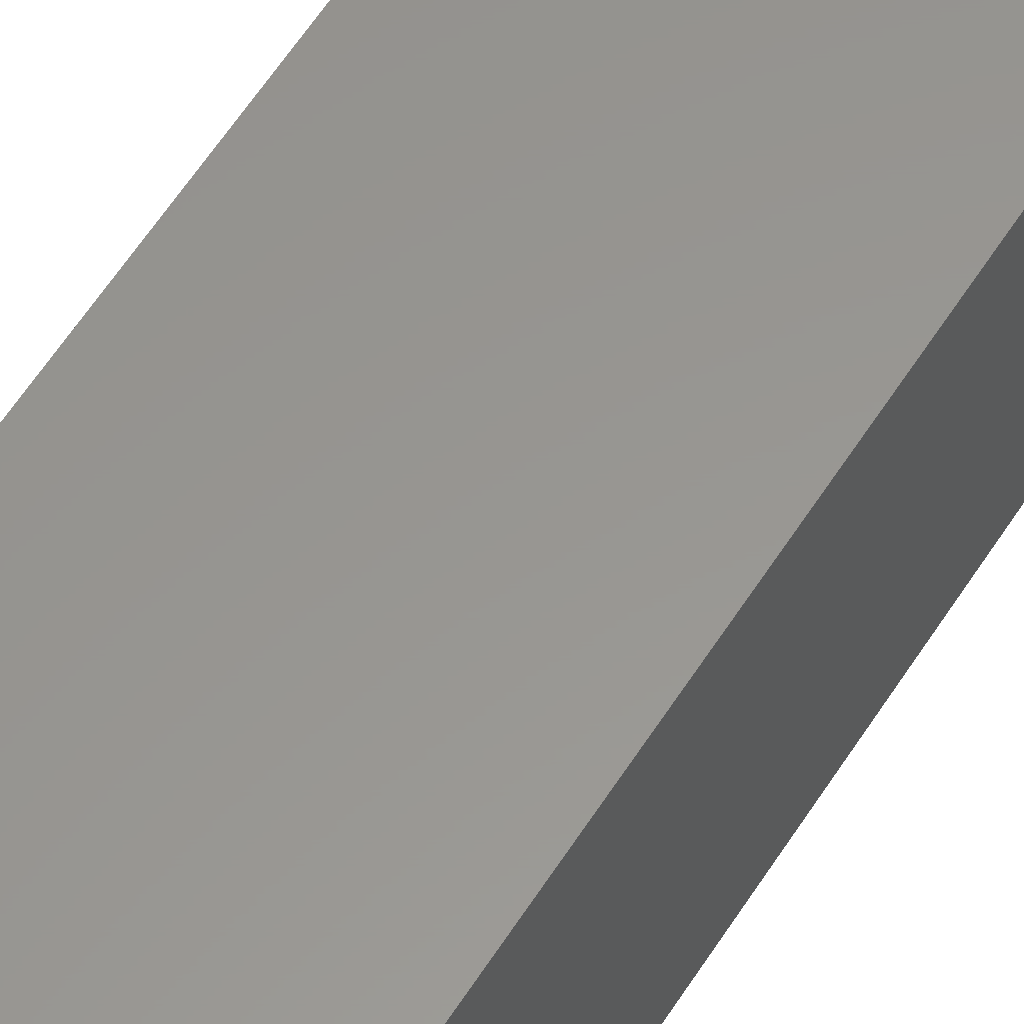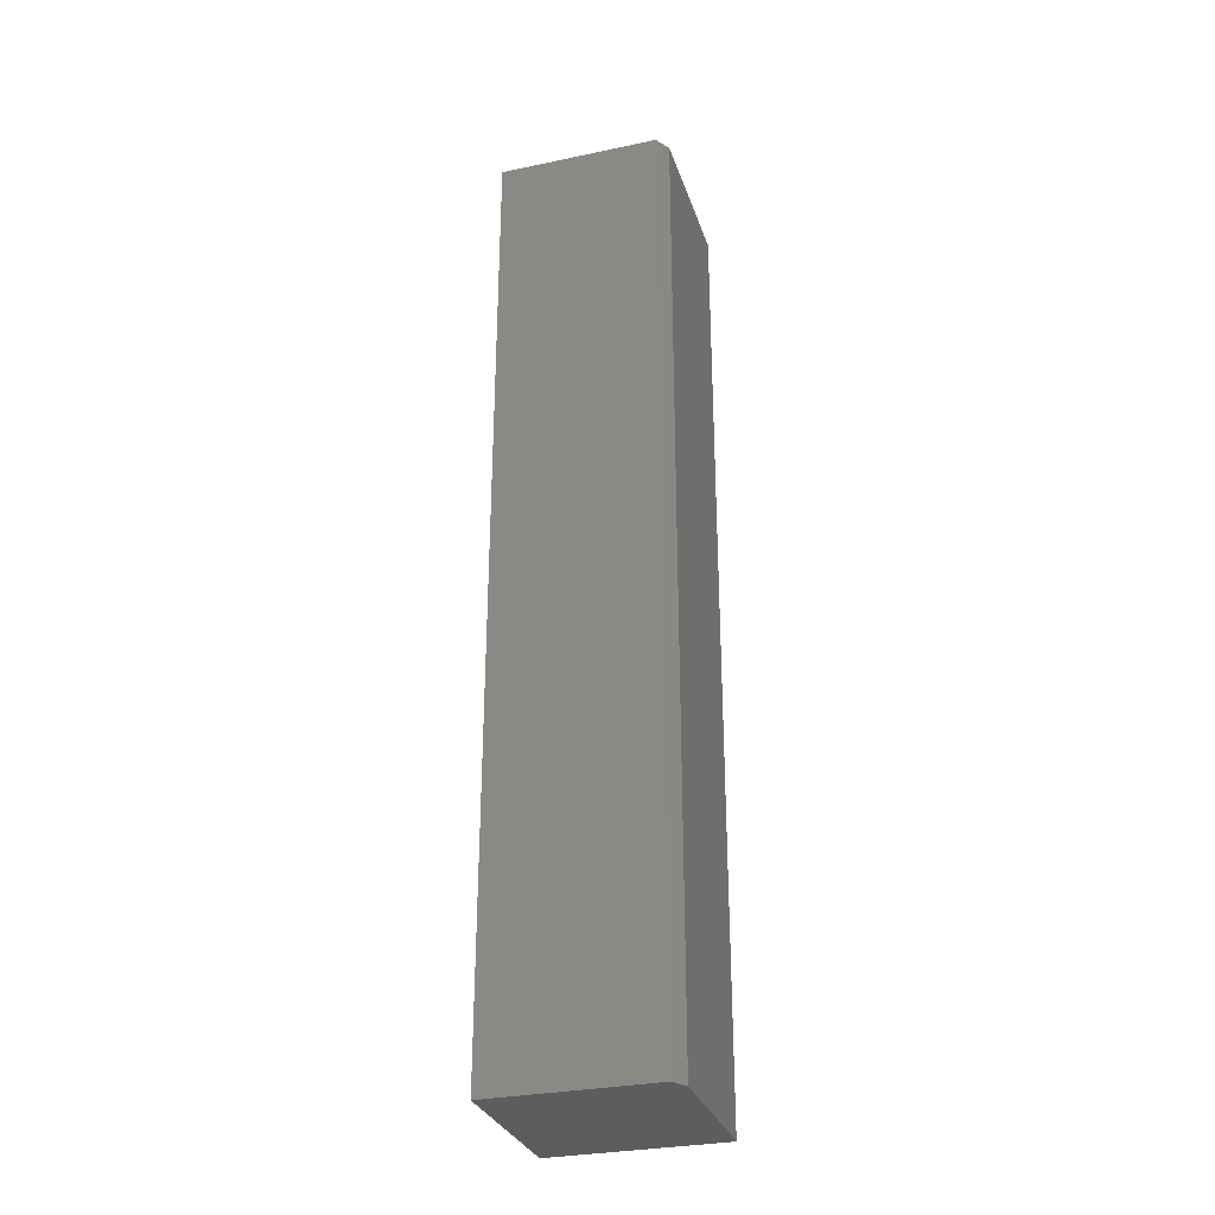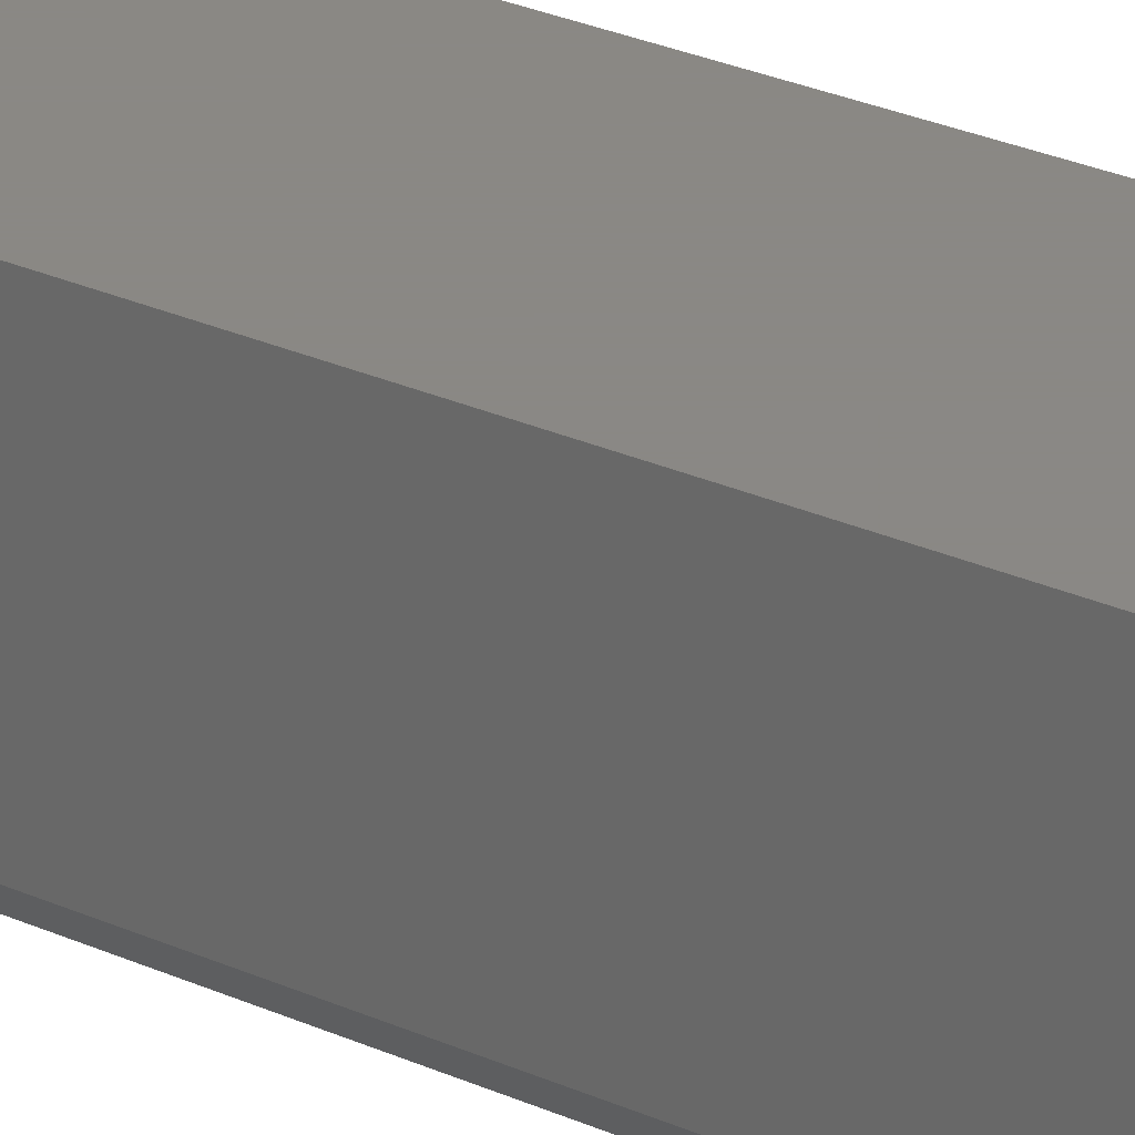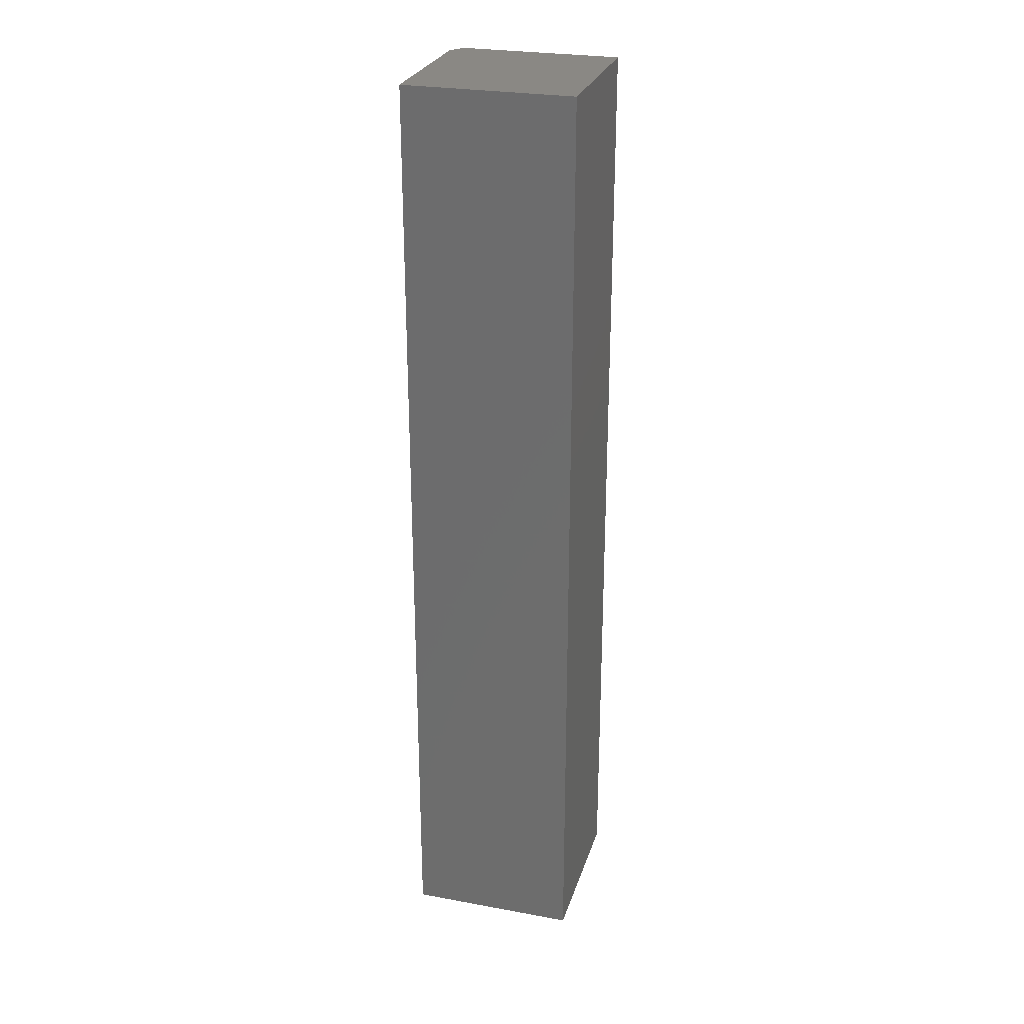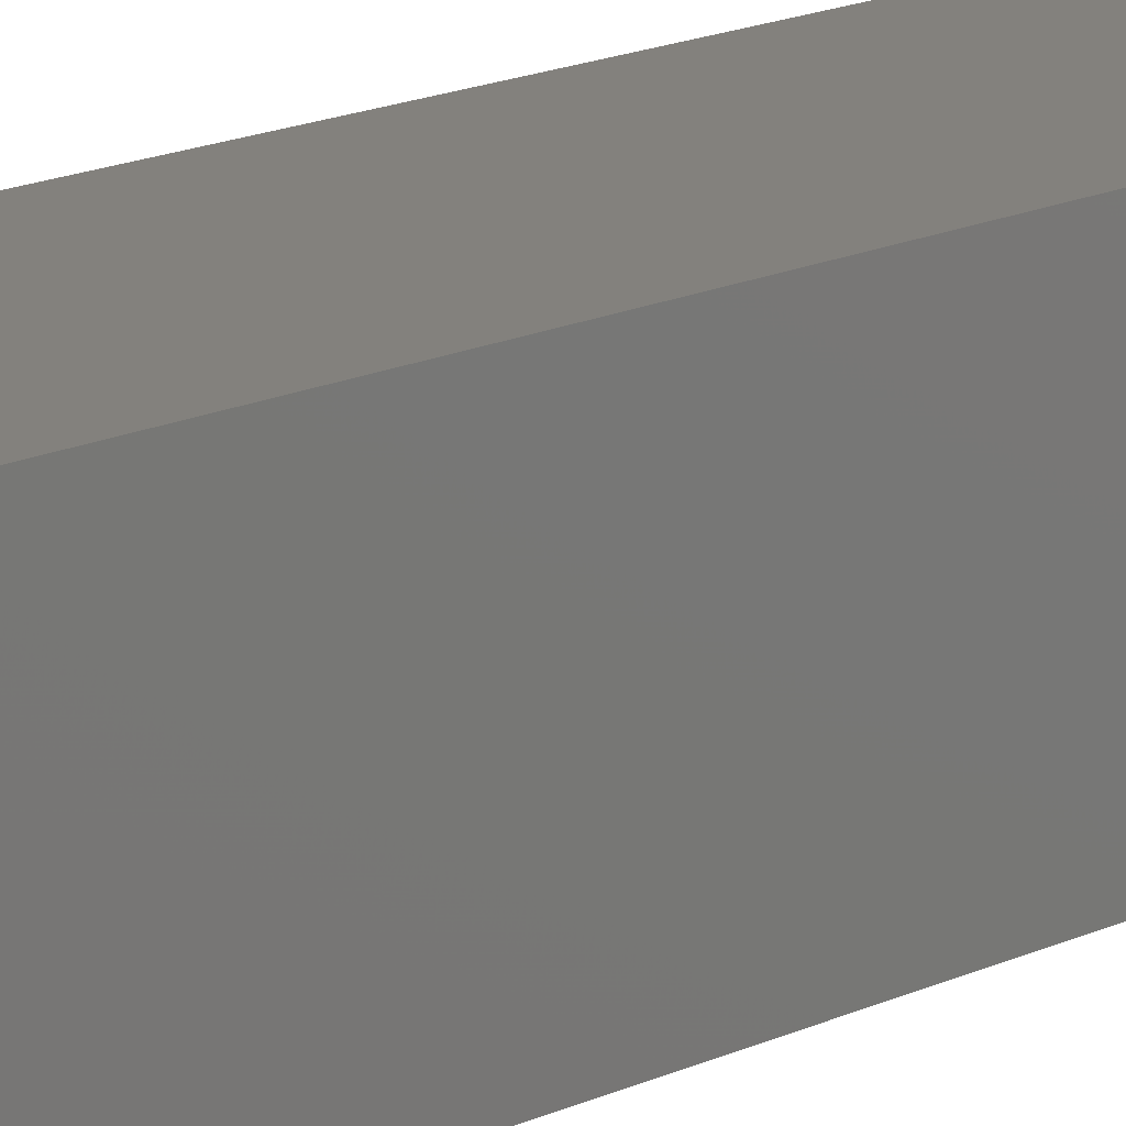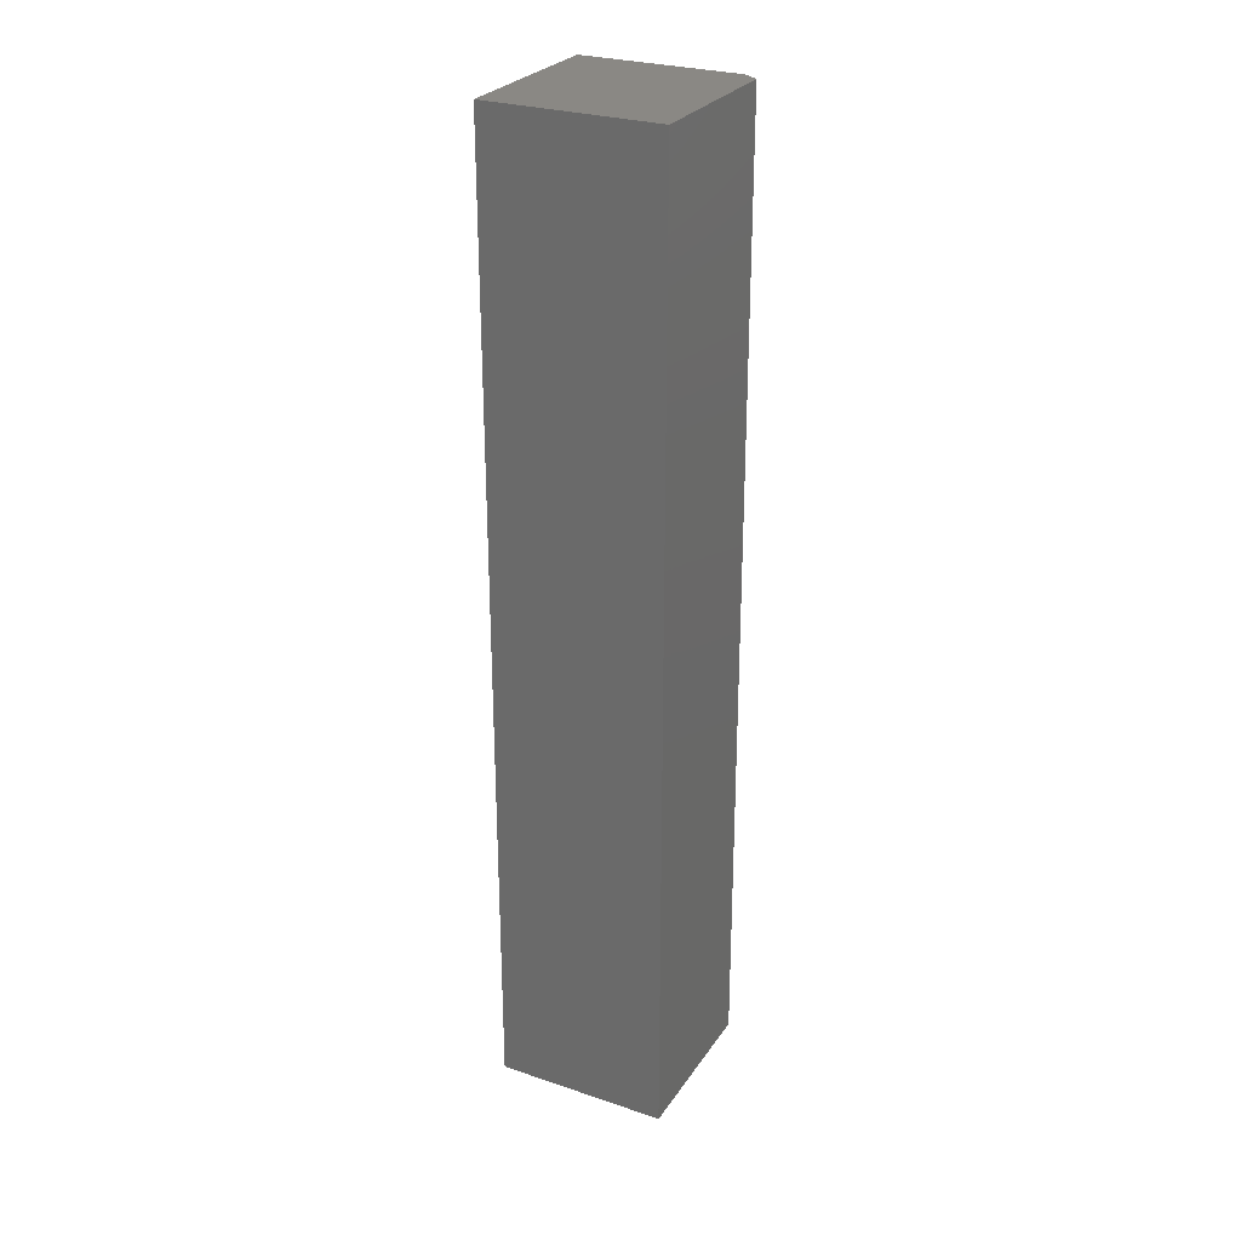
<metadata>
{"format":"stl","ext":"stl","renderer":"f3d","projection":"perspective","resolution":1024,"background":"white","views":[{"elev":58.3,"azim":32.0,"up":"+Y"},{"elev":-30.5,"azim":16.9,"up":"+Z"},{"elev":27.7,"azim":124.6,"up":"+Y"},{"elev":26.9,"azim":-164.1,"up":"+Z"},{"elev":15.9,"azim":-134.9,"up":"+Y"},{"elev":27.7,"azim":-62.9,"up":"+Z"}]}
</metadata>
<code>
# stl→obj: 10 verts, 16 faces
v -0.1328 -0.2656 -0.75
v 0.12 -0.2656 -0.75
v -0.1328 -0.2656 0.75
v 0.12 -0.2656 0.75
v -0.1328 1.665e-16 0.75
v 0.1356 1.814e-16 0.75
v 0.1356 -0.2422 0.75
v 0.1356 -0.2422 -0.75
v 0.1356 1.49e-17 -0.75
v -0.1328 0 -0.75
f 1 2 3
f 3 2 4
f 5 3 6
f 6 3 4
f 6 4 7
f 8 9 7
f 7 9 6
f 1 10 2
f 2 10 9
f 2 9 8
f 4 2 7
f 7 2 8
f 10 5 9
f 9 5 6
f 3 5 1
f 1 5 10

</code>
